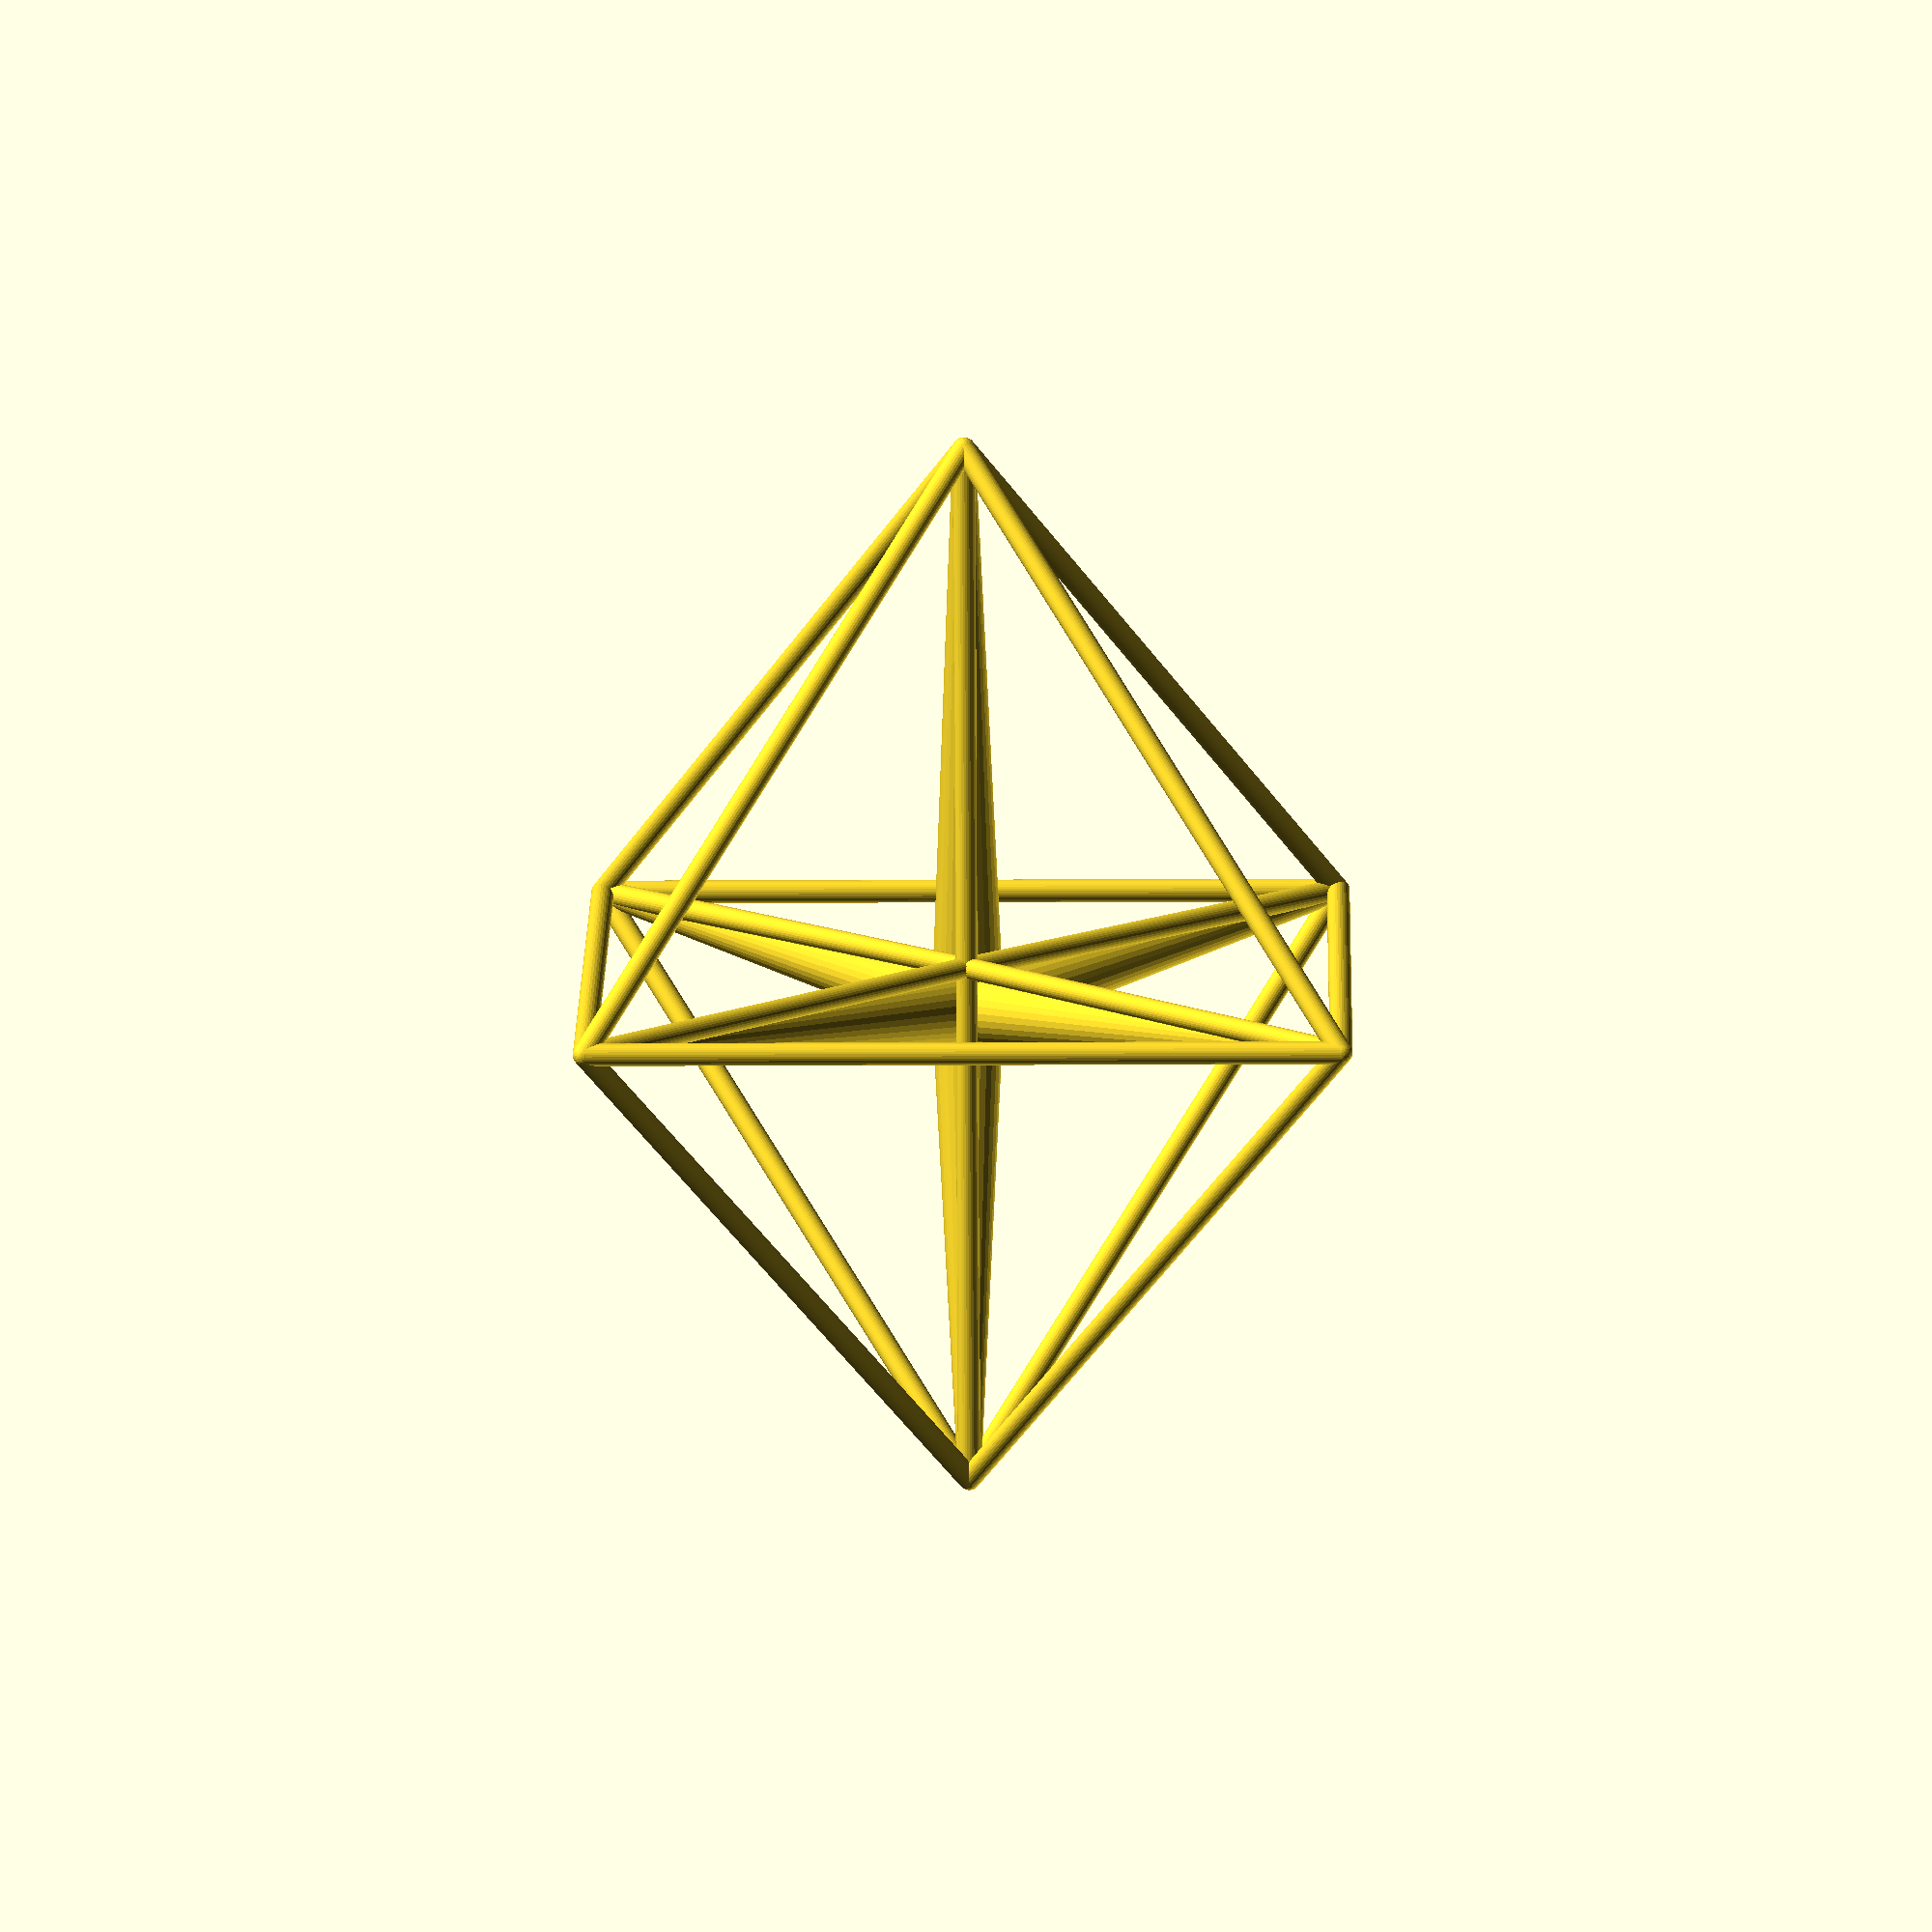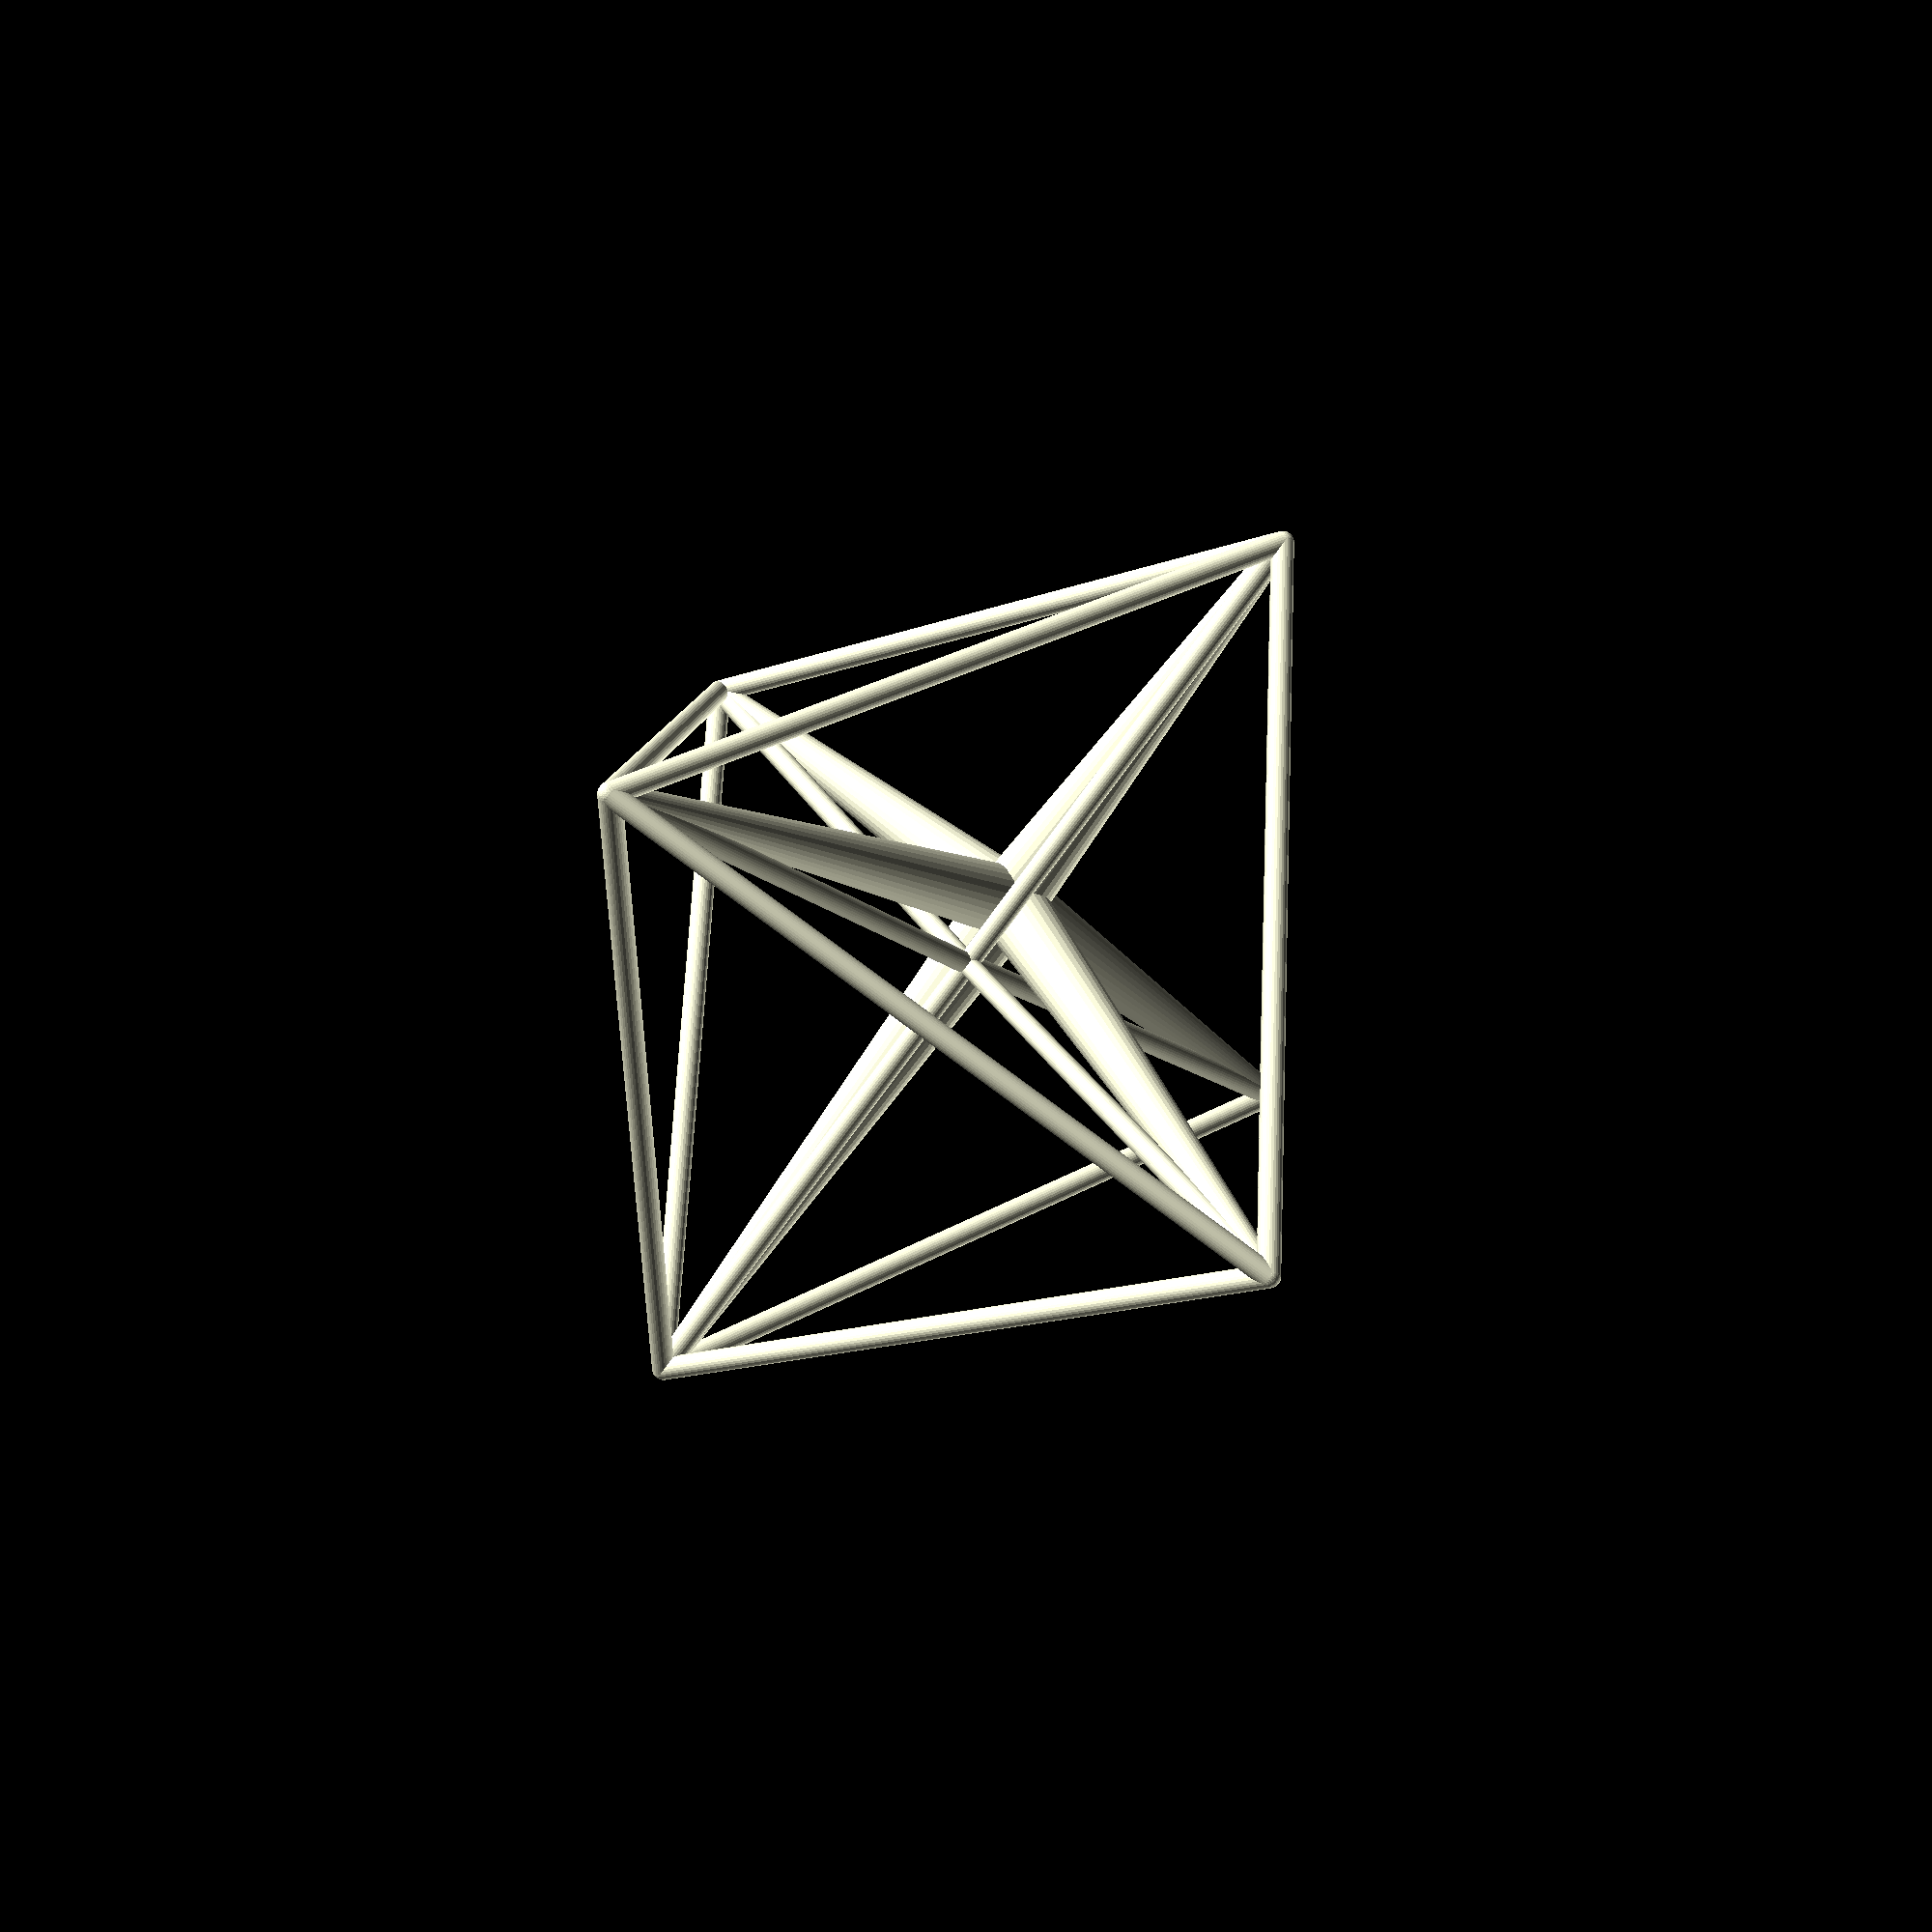
<openscad>
//A 16-cell from any angle.


//Angle in xy-plane
a1 = 1;//[0:360]

//Angle from xy-plane
a2 = 1;//[-89:89]

//angle from xyz-space
a3 = 1;//[-89:89]

//distance of view point from the center
view_radius = 60;//[5:400]

//of an edge 
min_thickness = 1;//[1:0.2:5]

//of an edge 
max_thickness = 5;//[1:0.2:10]

// of circumhypersphere 
Radius = 50;//[5:100]

plot_points = 30;//[30:100]

//The bone module generates a vertical cylinder that is capped by spheres
module bone2(rad1,rad2,height,fn){
hull(){
translate([0,0,height])
       sphere(r=rad2,center=true,$fn=fn);
sphere(r=rad1,center=true,$fn=fn);
  }  }     
 
 // The edge module defines a bone from point p1 to point p2
 module edge2(p1,p2,rad1,rad2,fn){
     translate(p1)
     rotate(acos(([0,0,1]*(p2-p1))/norm(p2-p1)),
         (pow((p2-p1)[0],2)+pow((p2-p1)[1],2)==0 &&(p2-p1)[2]<0)?
            [1,0,0]: cross([0,0,1],p2-p1))
     bone2(rad1,rad2,norm(p2-p1),fn);
 }
 
// Polytope draws all the edges. 
module polytope2(verts,edges,dists,minrad,maxrad,plot_points){      
 for(i=[0:len(edges)-1]){
     edge2(verts[edges[i][0]],verts[edges[i][1]],
            minrad+(maxrad-minrad)*pow(1.05,-1*dists[edges[i][0]]),
            minrad+(maxrad-minrad)*pow(1.05,-1*dists[edges[i][1]]),
     plot_points);}
 }
 
v=[view_radius*cos(a1)*cos(a2)*cos(a3),
   view_radius*sin(a1)*cos(a2)*cos(a3),
   view_radius*sin(a2)*cos(a3),
   view_radius*sin(a3)];
   
//XB YB ZB are an orthonormal basis for the space that we project onto. 
XB = triplecross([0,0,1,0],[0,0,0,1],v)/norm(triplecross([0,0,1,0],[0,0,0,1],v));

YB = triplecross([0,0,0,1],v,XB)/norm(triplecross([0,0,0,1],v,XB));

ZB = triplecross(v,XB,YB)/norm(triplecross(v,XB,YB));

 Hcube_verts = [project(Radius*[1,0,0,0],v,XB,YB,ZB),
                project(Radius*[-1,0,0,0],v,XB,YB,ZB),
                project(Radius*[0,1,0,0],v,XB,YB,ZB),
                project(Radius*[0,-1,0,0],v,XB,YB,ZB),
                project(Radius*[0,0,1,0],v,XB,YB,ZB),
                project(Radius*[0,0,-1,0],v,XB,YB,ZB),
                project(Radius*[0,0,0,1],v,XB,YB,ZB),
                project(Radius*[0,0,0,-1],v,XB,YB,ZB)];
 
 Hcube_dists = [norm(v-Radius*[1,0,0,0]),
                norm(v-Radius*[-1,0,0,0]),
                norm(v-Radius*[0,1,0,0]),
                norm(v-Radius*[0,-1,0,0]),
                norm(v-Radius*[0,0,1,0]),
                norm(v-Radius*[0,0,-1,0]),
                norm(v-Radius*[0,0,0,1]),
                norm(v-Radius*[0,0,0,-1])];
 
 Hcube_edges = [[0,2],[0,3],[0,4],[0,5],[0,6],[0,7],
                [1,2],[1,3],[1,4],[1,5],[1,6],[1,7],
                [2,4],[2,5],[2,6],[2,7],
                [3,4],[3,5],[3,6],[3,7],
                [4,6],[4,7],[5,6],[5,7]];
 
// The cross product in 4D
function triplecross(v1,v2,v3) = 
         [v1[1]*(v2[2]*v3[3]-v2[3]*v3[2])
         -v1[2]*(v2[3]*v3[1]-v2[1]*v3[3])
         +v1[3]*(v2[1]*v3[2]-v2[2]*v3[1]),
             -v1[0]*(v2[2]*v3[3]-v2[3]*v3[2])
             +v1[2]*(v2[3]*v3[0]-v2[0]*v3[3])
             -v1[3]*(v2[0]*v3[2]-v2[2]*v3[0]),
                   v1[0]*(v2[1]*v3[3]-v2[3]*v3[1])
                  -v1[1]*(v2[3]*v3[0]-v2[0]*v3[3])
                  +v1[3]*(v2[0]*v3[1]-v2[1]*v3[0]),
                       -v1[0]*(v2[1]*v3[2]-v2[2]*v3[1])
                       +v1[1]*(v2[2]*v3[0]-v2[0]*v3[2])
                       -v1[2]*(v2[0]*v3[1]-v2[1]*v3[0])];

//Convert the 4D shadow to 3D coordinates                    
function project(p,V,xb,yb,zb,) = 
    [xb*shadow(p,V),yb*shadow(p,V),zb*shadow(p,V)];

// In 4D this calculates the point on the shadow or point p viewed from V
function shadow(p,V)=
    V-((V*V)/((p-V)*V)*(p-V));


 polytope2(Hcube_verts,Hcube_edges,Hcube_dists,
                min_thickness,max_thickness,plot_points);
 
 
 //programmed by Will Webber 2015
</openscad>
<views>
elev=167.7 azim=180.4 roll=44.4 proj=o view=wireframe
elev=75.8 azim=140.3 roll=324.0 proj=p view=solid
</views>
